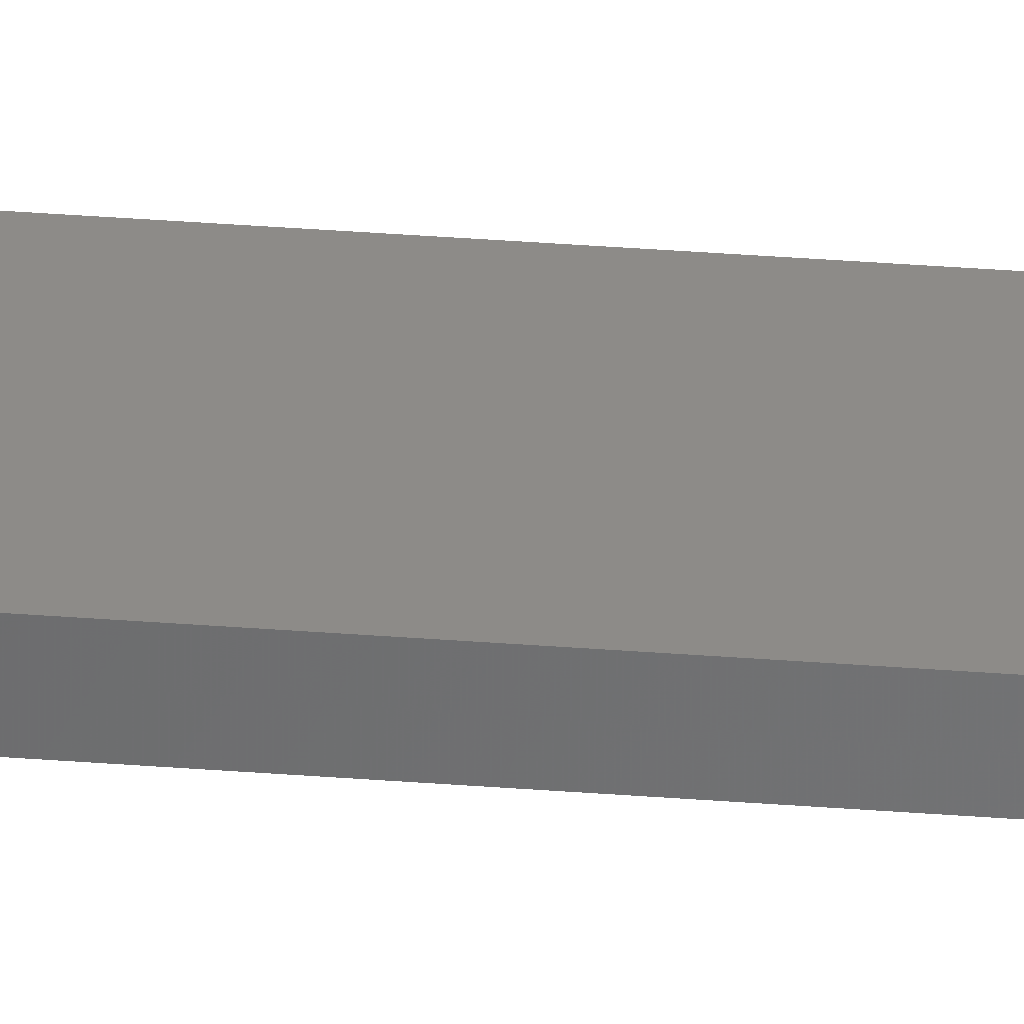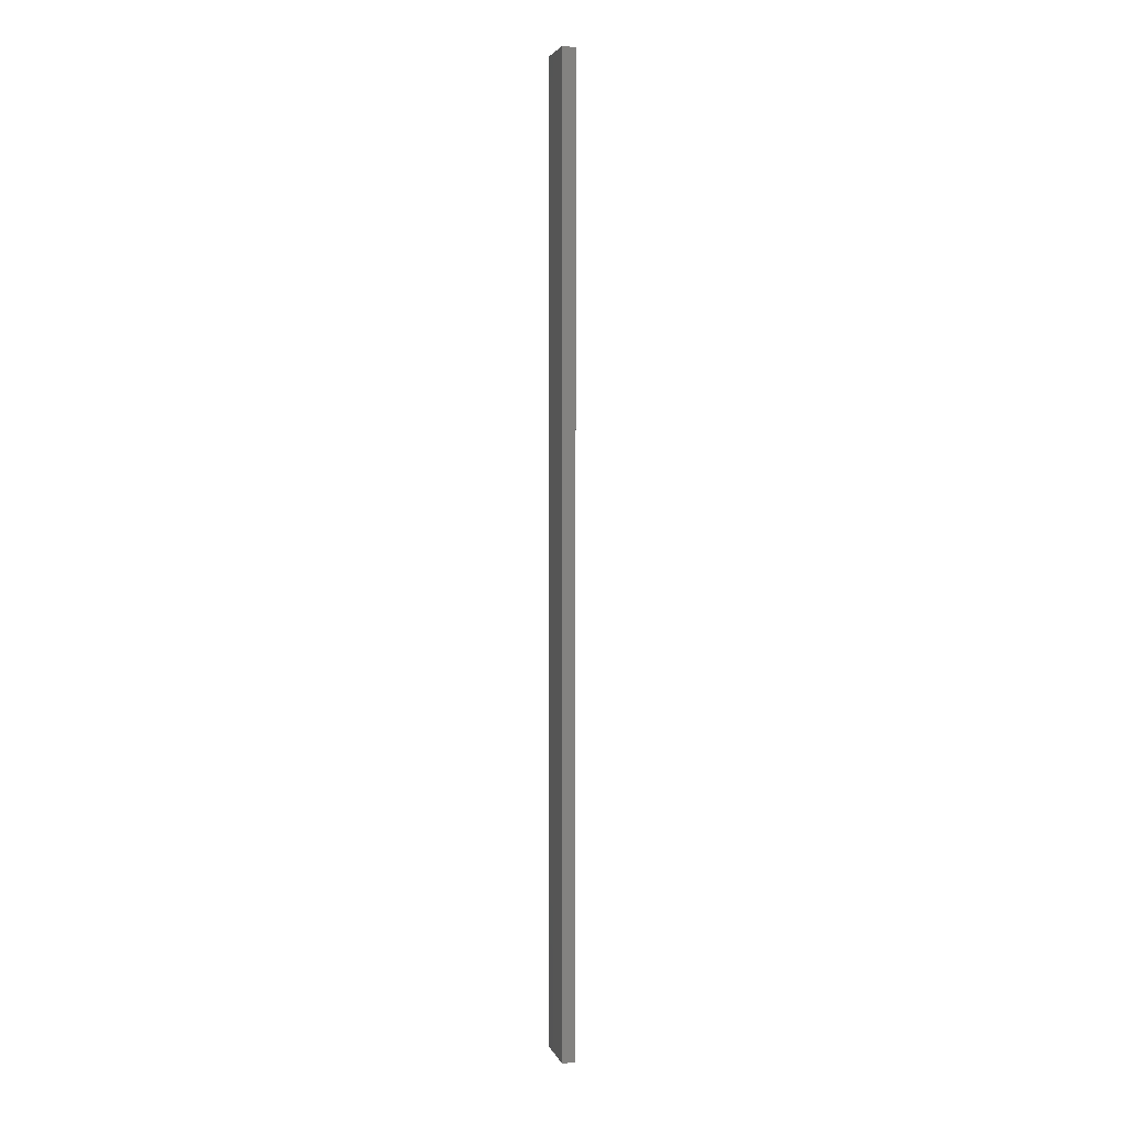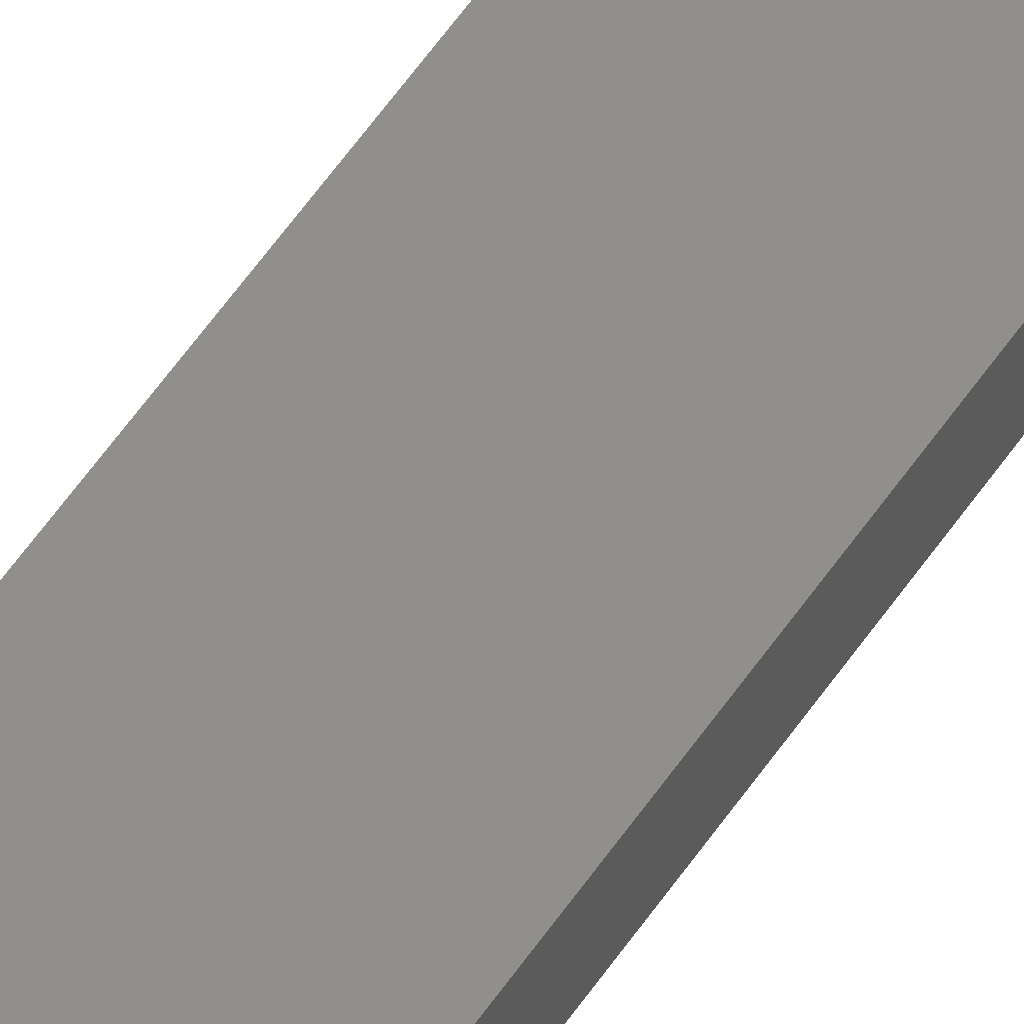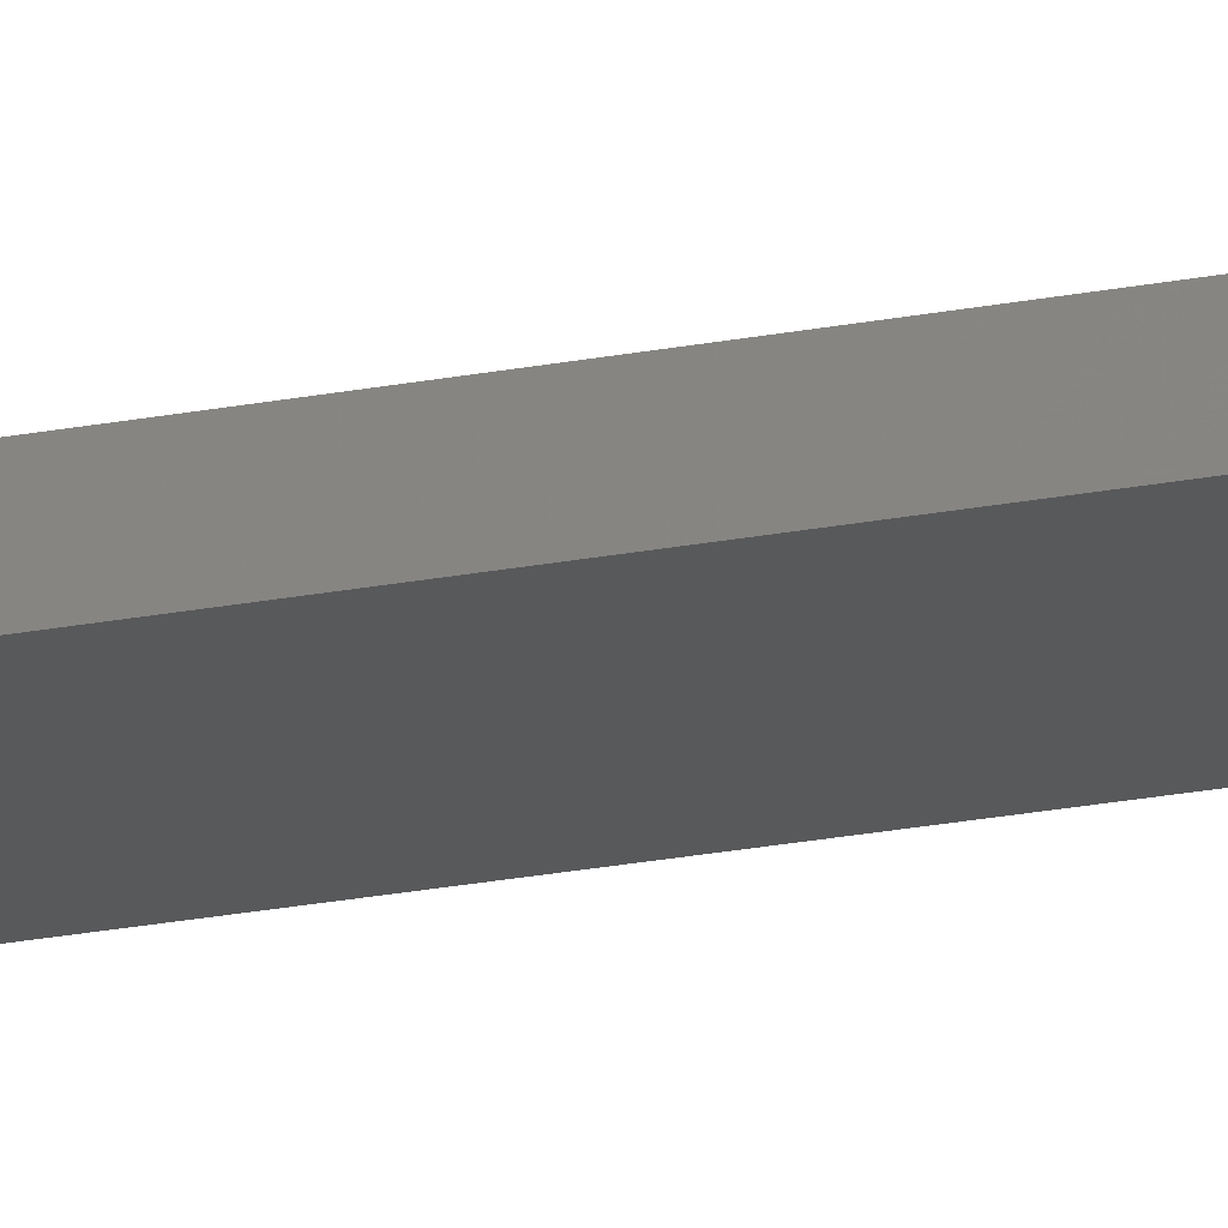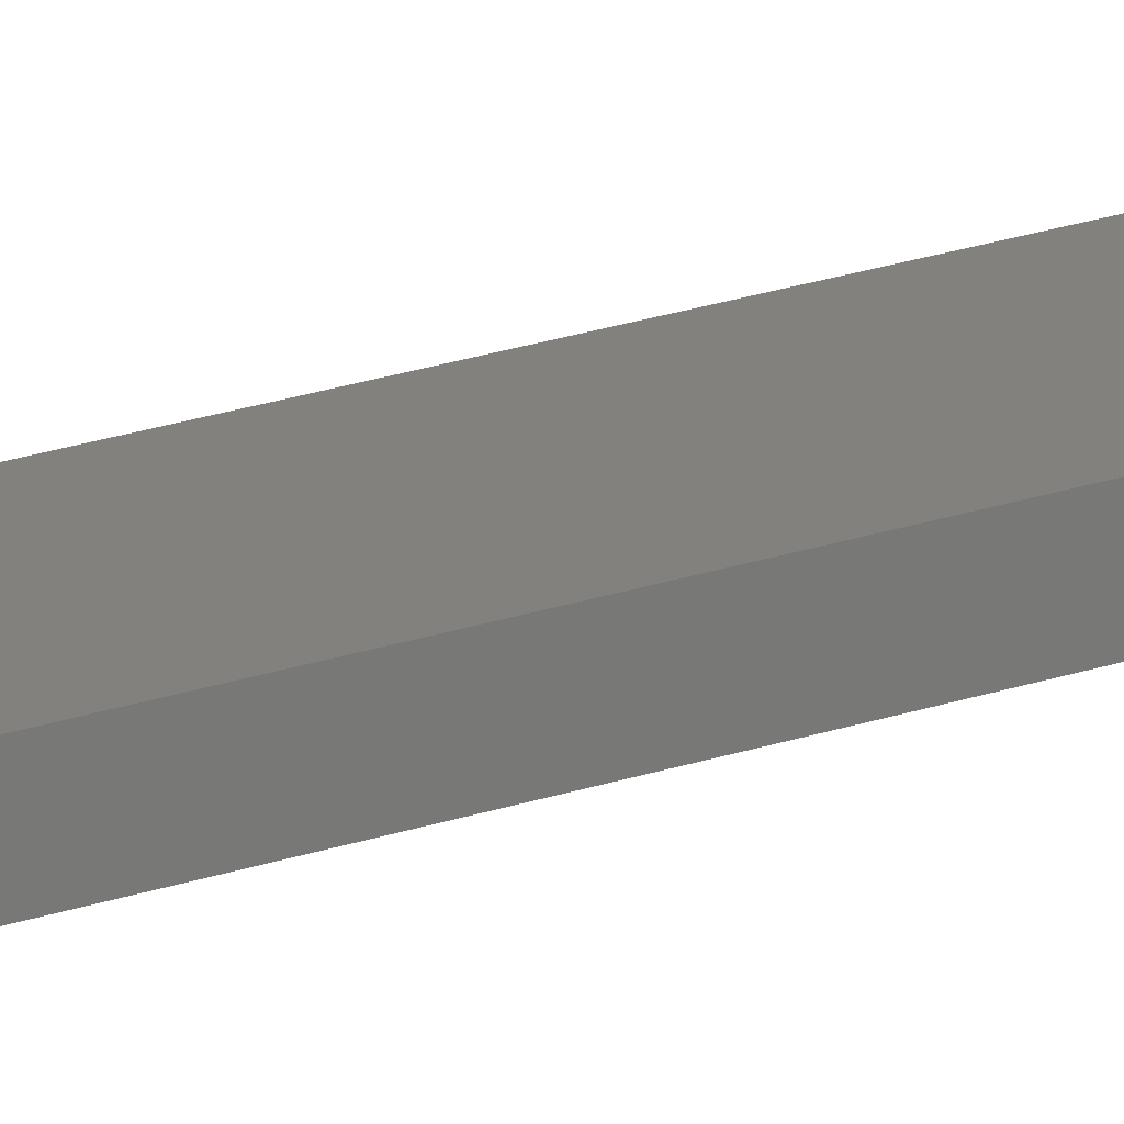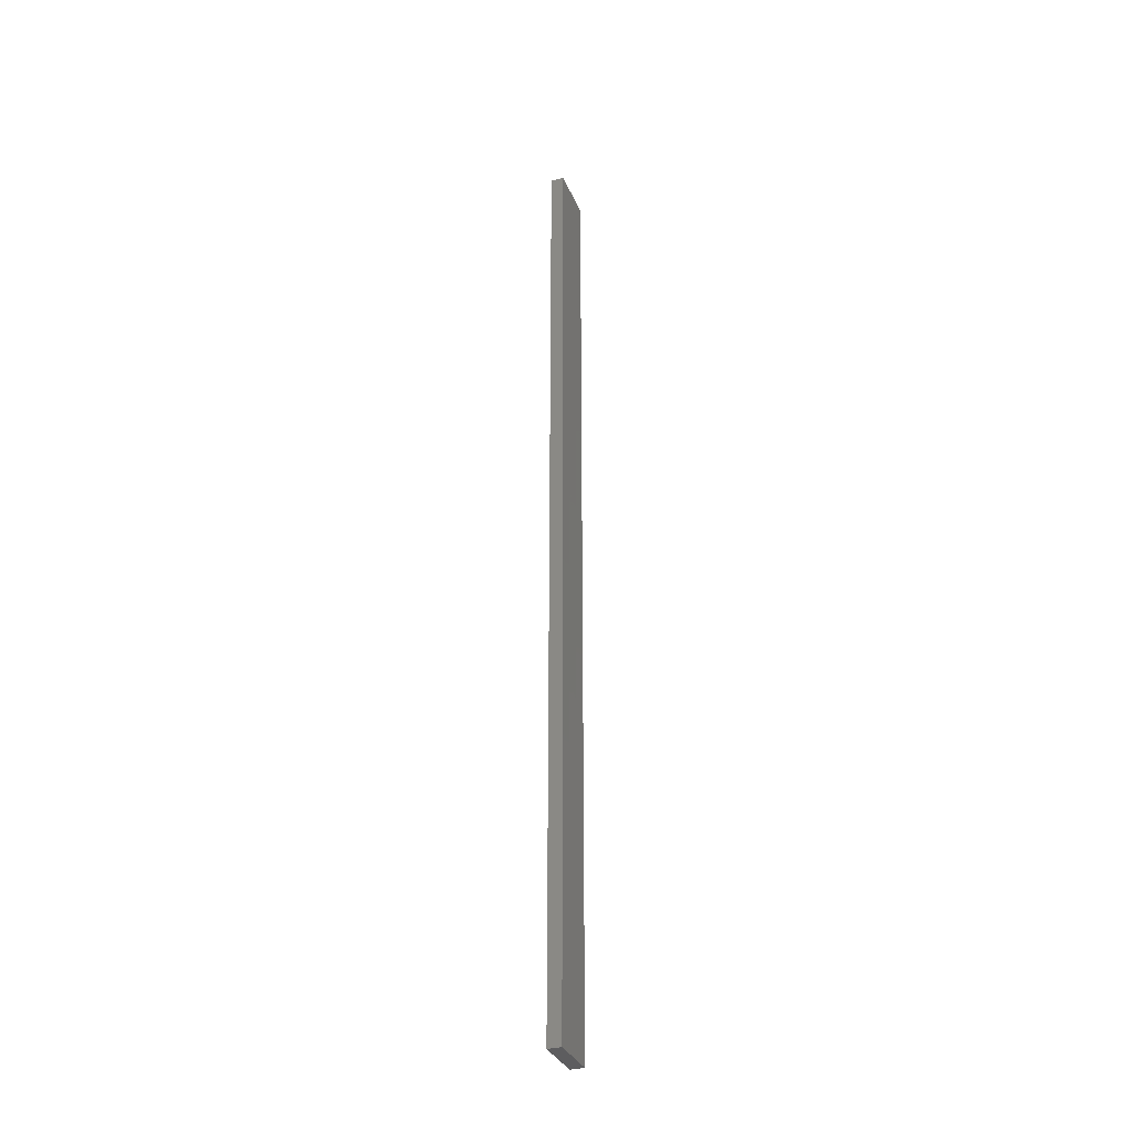
<metadata>
{"format":"stl","ext":"stl","renderer":"f3d","projection":"perspective","resolution":1024,"background":"white","views":[{"elev":34.9,"azim":-84.0,"up":"+Y"},{"elev":3.9,"azim":-103.8,"up":"+Z"},{"elev":48.5,"azim":30.8,"up":"+Y"},{"elev":-20.5,"azim":-69.6,"up":"+Y"},{"elev":15.5,"azim":-130.5,"up":"+Y"},{"elev":-33.3,"azim":-69.3,"up":"+Z"}]}
</metadata>
<code>
# stl→obj: 16 verts, 28 faces
v 0.4731 4.301 2.56
v 0.4064 4.301 2.56
v 0.4064 4.301 6.151
v 0.4731 4.301 6.151
v 0.5397 4.301 2.56
v 0.5397 4.301 6.151
v 0.6064 4.301 2.56
v 0.6064 4.301 6.151
v 0.6064 4.251 2.56
v 0.6064 4.251 6.151
v 0.4065 4.251 6.151
v 0.4731 4.251 2.56
v 0.4731 4.251 6.151
v 0.4065 4.251 2.56
v 0.5398 4.251 2.56
v 0.5398 4.251 6.151
f 1 2 3
f 1 3 4
f 5 4 6
f 5 1 4
f 7 6 8
f 7 5 6
f 9 7 8
f 9 8 10
f 11 12 13
f 14 12 11
f 13 15 16
f 12 15 13
f 16 9 10
f 15 9 16
f 2 14 11
f 2 11 3
f 9 15 7
f 15 5 7
f 12 1 15
f 15 1 5
f 14 2 12
f 12 2 1
f 16 10 8
f 6 16 8
f 4 13 16
f 4 16 6
f 3 11 13
f 3 13 4

</code>
